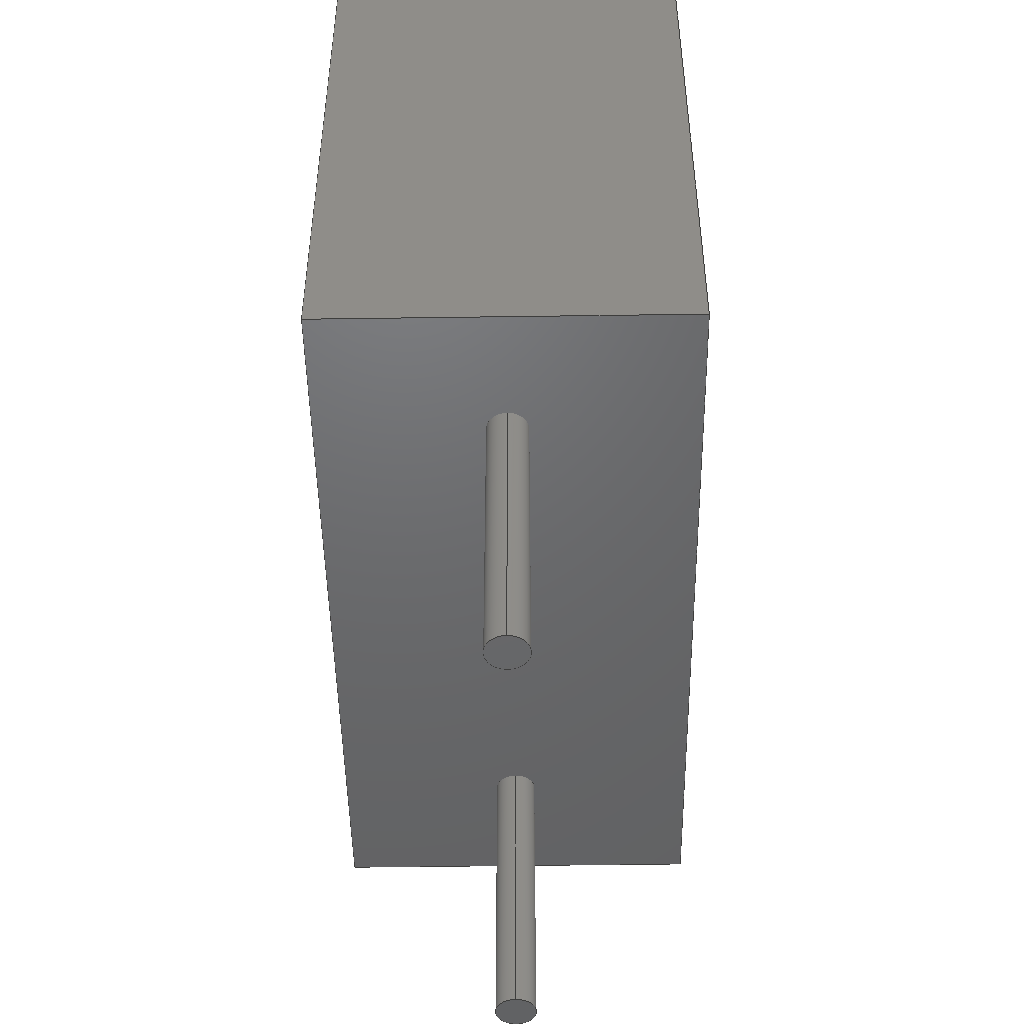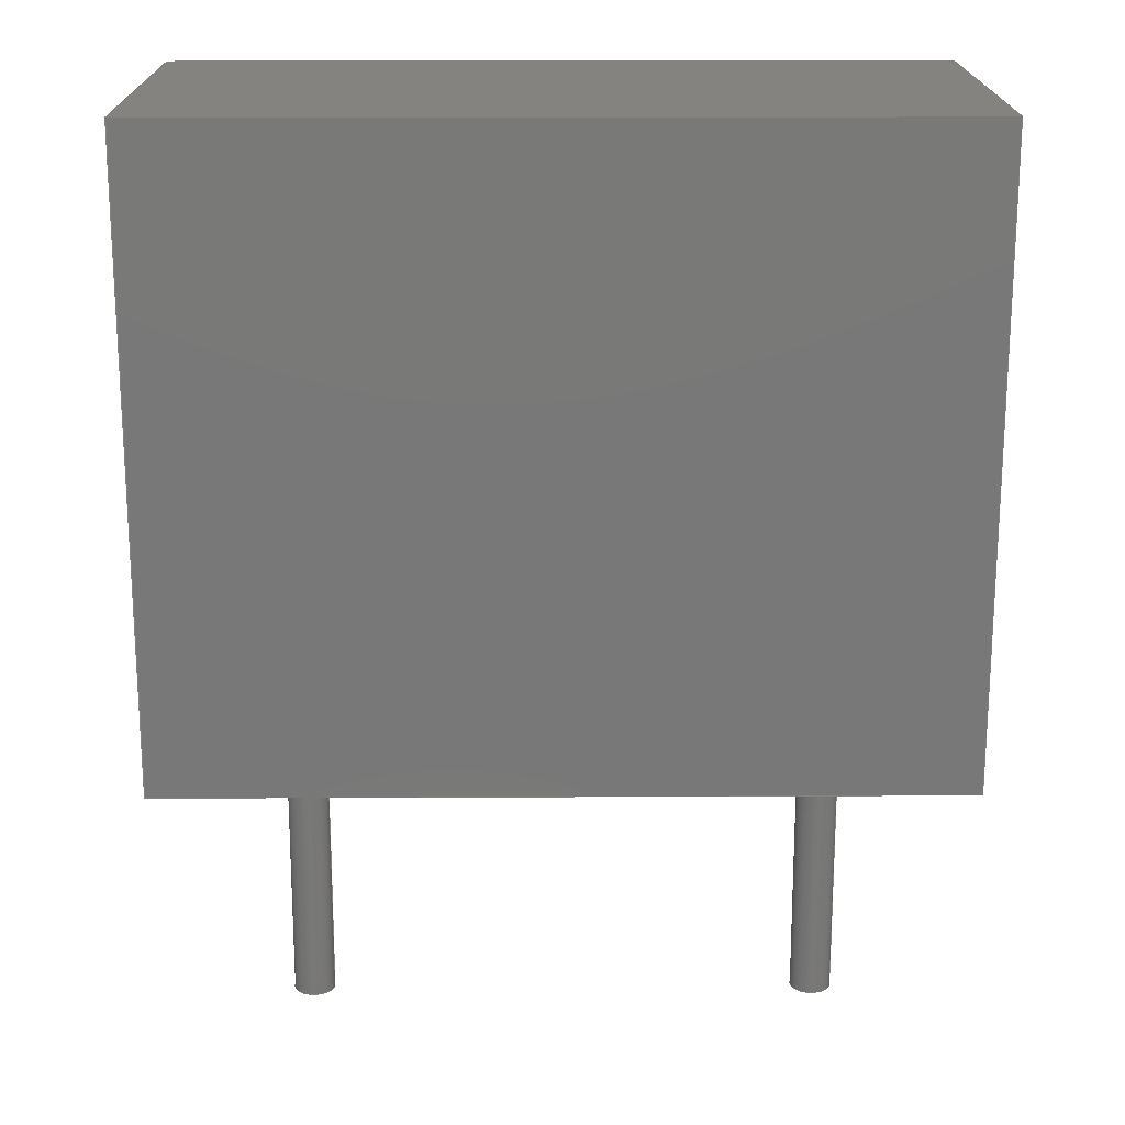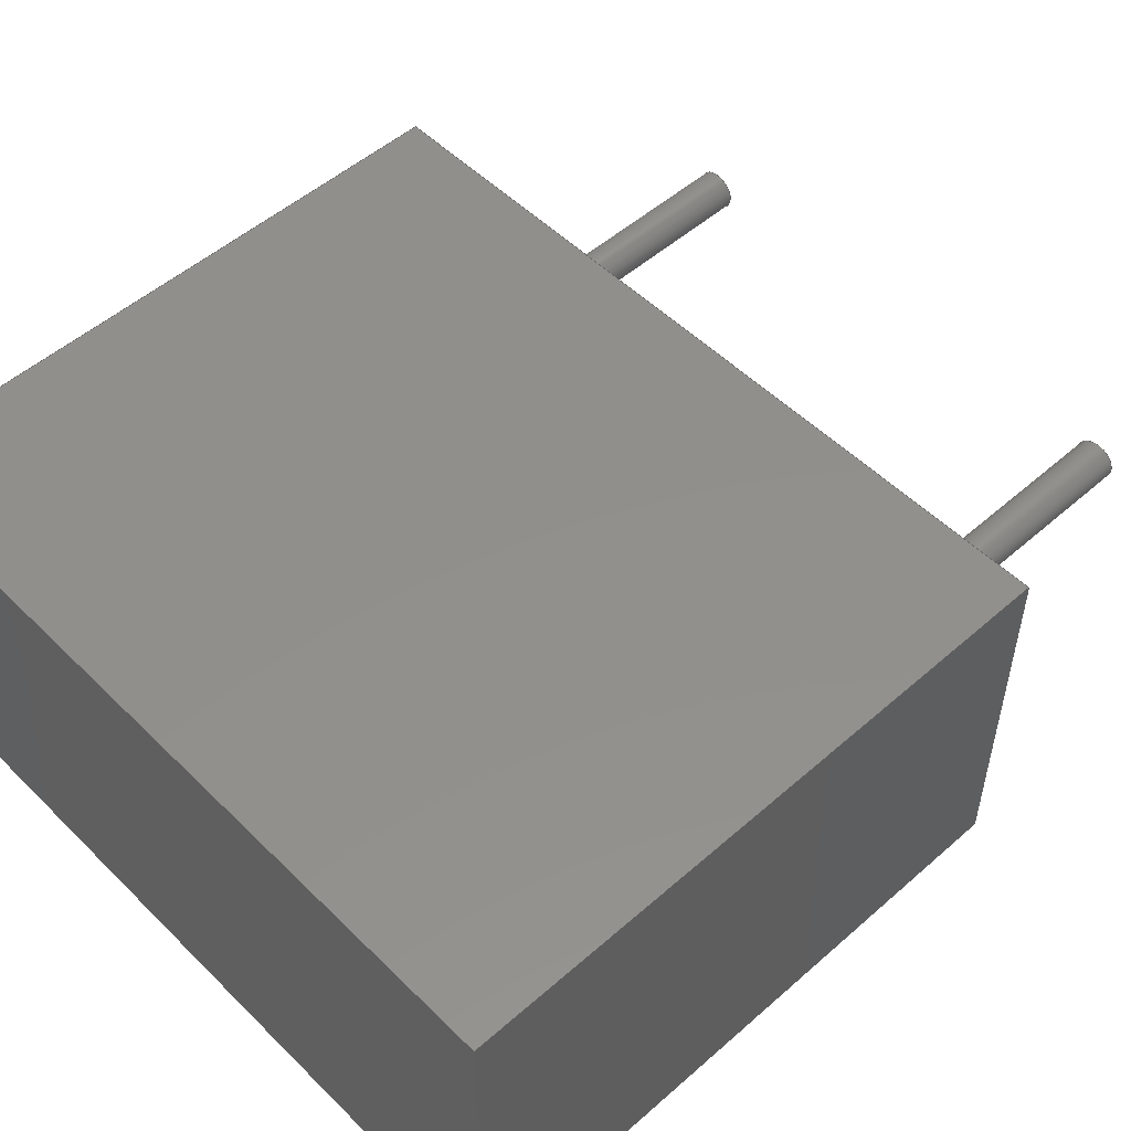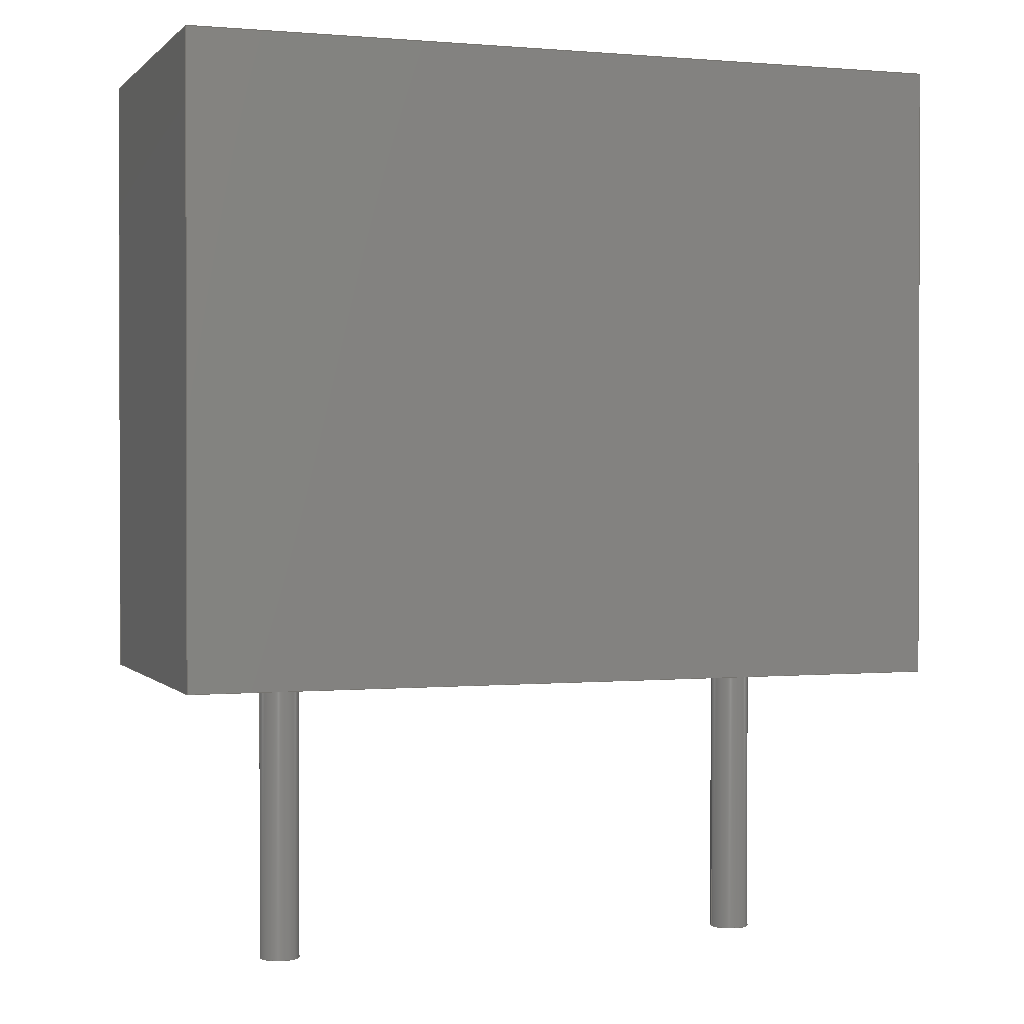
<metadata>
{"format":"step","ext":"step","renderer":"f3d","projection":"perspective","resolution":1024,"background":"white","views":[{"elev":-47.9,"azim":90.9,"up":"+Z"},{"elev":18.6,"azim":-0.5,"up":"+Z"},{"elev":52.0,"azim":46.6,"up":"+Y"},{"elev":0.9,"azim":160.6,"up":"+Z"}]}
</metadata>
<code>
ISO-10303-21;
DATA;
#1 = APPLICATION_PROTOCOL_DEFINITION('committee draft',
  'automotive_design',1997,#2);
#2 = APPLICATION_CONTEXT(
  'core data for automotive mechanical design processes');
#3 = SHAPE_DEFINITION_REPRESENTATION(#4,#10);
#4 = PRODUCT_DEFINITION_SHAPE('','',#5);
#5 = PRODUCT_DEFINITION('design','',#6,#9);
#6 = PRODUCT_DEFINITION_FORMATION('','',#7);
#7 = PRODUCT('Part_1','Part_1','',(#8));
#8 = MECHANICAL_CONTEXT('',#2,'mechanical');
#9 = PRODUCT_DEFINITION_CONTEXT('part definition',#2,'design');
#10 = ADVANCED_BREP_SHAPE_REPRESENTATION('',(#11,#15),#253);
#11 = AXIS2_PLACEMENT_3D('',#12,#13,#14);
#12 = CARTESIAN_POINT('',(0,0,0));
#13 = DIRECTION('',(0,0,1));
#14 = DIRECTION('',(1,0,-0));
#15 = MANIFOLD_SOLID_BREP('',#16);
#16 = CLOSED_SHELL('',(#17,#57,#88,#112,#136,#175,#199,#208,#225,#241));
#17 = ADVANCED_FACE('',(#18),#52,.T.);
#18 = FACE_BOUND('',#19,.T.);
#19 = EDGE_LOOP('',(#20,#30,#38,#46));
#20 = ORIENTED_EDGE('',*,*,#21,.F.);
#21 = EDGE_CURVE('',#22,#24,#26,.T.);
#22 = VERTEX_POINT('',#23);
#23 = CARTESIAN_POINT('',(-1.95,2.75,9.2));
#24 = VERTEX_POINT('',#25);
#25 = CARTESIAN_POINT('',(9.45,2.75,9.2));
#26 = LINE('',#27,#28);
#27 = CARTESIAN_POINT('',(3.75,2.75,9.2));
#28 = VECTOR('',#29,1);
#29 = DIRECTION('',(1,0,0));
#30 = ORIENTED_EDGE('',*,*,#31,.F.);
#31 = EDGE_CURVE('',#32,#22,#34,.T.);
#32 = VERTEX_POINT('',#33);
#33 = CARTESIAN_POINT('',(-1.95,-2.65,9.2));
#34 = LINE('',#35,#36);
#35 = CARTESIAN_POINT('',(-1.95,-2.65,9.2));
#36 = VECTOR('',#37,1);
#37 = DIRECTION('',(0,1,0));
#38 = ORIENTED_EDGE('',*,*,#39,.T.);
#39 = EDGE_CURVE('',#32,#40,#42,.T.);
#40 = VERTEX_POINT('',#41);
#41 = CARTESIAN_POINT('',(9.45,-2.65,9.2));
#42 = LINE('',#43,#44);
#43 = CARTESIAN_POINT('',(3.75,-2.65,9.2));
#44 = VECTOR('',#45,1);
#45 = DIRECTION('',(1,0,0));
#46 = ORIENTED_EDGE('',*,*,#47,.T.);
#47 = EDGE_CURVE('',#40,#24,#48,.T.);
#48 = LINE('',#49,#50);
#49 = CARTESIAN_POINT('',(9.45,-2.65,9.2));
#50 = VECTOR('',#51,1);
#51 = DIRECTION('',(0,1,0));
#52 = PLANE('',#53);
#53 = AXIS2_PLACEMENT_3D('',#54,#55,#56);
#54 = CARTESIAN_POINT('',(3.75,-2.65,9.2));
#55 = DIRECTION('',(0,0,1));
#56 = DIRECTION('',(1,0,0));
#57 = ADVANCED_FACE('',(#58),#83,.T.);
#58 = FACE_BOUND('',#59,.T.);
#59 = EDGE_LOOP('',(#60,#68,#76,#82));
#60 = ORIENTED_EDGE('',*,*,#61,.F.);
#61 = EDGE_CURVE('',#62,#32,#64,.T.);
#62 = VERTEX_POINT('',#63);
#63 = CARTESIAN_POINT('',(-1.95,-2.65,0));
#64 = LINE('',#65,#66);
#65 = CARTESIAN_POINT('',(-1.95,-2.65,4.6));
#66 = VECTOR('',#67,1);
#67 = DIRECTION('',(0,0,1));
#68 = ORIENTED_EDGE('',*,*,#69,.T.);
#69 = EDGE_CURVE('',#62,#70,#72,.T.);
#70 = VERTEX_POINT('',#71);
#71 = CARTESIAN_POINT('',(9.45,-2.65,0));
#72 = LINE('',#73,#74);
#73 = CARTESIAN_POINT('',(3.75,-2.65,0));
#74 = VECTOR('',#75,1);
#75 = DIRECTION('',(1,0,0));
#76 = ORIENTED_EDGE('',*,*,#77,.T.);
#77 = EDGE_CURVE('',#70,#40,#78,.T.);
#78 = LINE('',#79,#80);
#79 = CARTESIAN_POINT('',(9.45,-2.65,4.6));
#80 = VECTOR('',#81,1);
#81 = DIRECTION('',(-1.886e-16,0,1));
#82 = ORIENTED_EDGE('',*,*,#39,.F.);
#83 = PLANE('',#84);
#84 = AXIS2_PLACEMENT_3D('',#85,#86,#87);
#85 = CARTESIAN_POINT('',(3.75,-2.65,4.6));
#86 = DIRECTION('',(0,-1,0));
#87 = DIRECTION('',(1,0,0));
#88 = ADVANCED_FACE('',(#89),#107,.F.);
#89 = FACE_BOUND('',#90,.T.);
#90 = EDGE_LOOP('',(#91,#99,#100,#101));
#91 = ORIENTED_EDGE('',*,*,#92,.T.);
#92 = EDGE_CURVE('',#93,#24,#95,.T.);
#93 = VERTEX_POINT('',#94);
#94 = CARTESIAN_POINT('',(9.45,2.75,0));
#95 = LINE('',#96,#97);
#96 = CARTESIAN_POINT('',(9.45,2.75,4.6));
#97 = VECTOR('',#98,1);
#98 = DIRECTION('',(-1.886e-16,0,1));
#99 = ORIENTED_EDGE('',*,*,#47,.F.);
#100 = ORIENTED_EDGE('',*,*,#77,.F.);
#101 = ORIENTED_EDGE('',*,*,#102,.T.);
#102 = EDGE_CURVE('',#70,#93,#103,.T.);
#103 = LINE('',#104,#105);
#104 = CARTESIAN_POINT('',(9.45,-2.65,0));
#105 = VECTOR('',#106,1);
#106 = DIRECTION('',(0,1,0));
#107 = PLANE('',#108);
#108 = AXIS2_PLACEMENT_3D('',#109,#110,#111);
#109 = CARTESIAN_POINT('',(9.45,-2.65,4.6));
#110 = DIRECTION('',(-1,0,-1.886e-16));
#111 = DIRECTION('',(-1.886e-16,0,1));
#112 = ADVANCED_FACE('',(#113),#131,.T.);
#113 = FACE_BOUND('',#114,.T.);
#114 = EDGE_LOOP('',(#115,#123,#129,#130));
#115 = ORIENTED_EDGE('',*,*,#116,.F.);
#116 = EDGE_CURVE('',#117,#22,#119,.T.);
#117 = VERTEX_POINT('',#118);
#118 = CARTESIAN_POINT('',(-1.95,2.75,0));
#119 = LINE('',#120,#121);
#120 = CARTESIAN_POINT('',(-1.95,2.75,4.6));
#121 = VECTOR('',#122,1);
#122 = DIRECTION('',(0,0,1));
#123 = ORIENTED_EDGE('',*,*,#124,.F.);
#124 = EDGE_CURVE('',#62,#117,#125,.T.);
#125 = LINE('',#126,#127);
#126 = CARTESIAN_POINT('',(-1.95,-2.65,0));
#127 = VECTOR('',#128,1);
#128 = DIRECTION('',(0,1,0));
#129 = ORIENTED_EDGE('',*,*,#61,.T.);
#130 = ORIENTED_EDGE('',*,*,#31,.T.);
#131 = PLANE('',#132);
#132 = AXIS2_PLACEMENT_3D('',#133,#134,#135);
#133 = CARTESIAN_POINT('',(-1.95,-2.65,4.6));
#134 = DIRECTION('',(-1,0,0));
#135 = DIRECTION('',(0,0,1));
#136 = ADVANCED_FACE('',(#137,#148,#159),#170,.F.);
#137 = FACE_BOUND('',#138,.T.);
#138 = EDGE_LOOP('',(#139));
#139 = ORIENTED_EDGE('',*,*,#140,.T.);
#140 = EDGE_CURVE('',#141,#141,#143,.T.);
#141 = VERTEX_POINT('',#142);
#142 = CARTESIAN_POINT('',(7.8,0.05,-8.674e-16));
#143 = CIRCLE('',#144,0.3);
#144 = AXIS2_PLACEMENT_3D('',#145,#146,#147);
#145 = CARTESIAN_POINT('',(7.5,0.05,-8.674e-16));
#146 = DIRECTION('',(0,0,1));
#147 = DIRECTION('',(1,0,0));
#148 = FACE_BOUND('',#149,.T.);
#149 = EDGE_LOOP('',(#150));
#150 = ORIENTED_EDGE('',*,*,#151,.F.);
#151 = EDGE_CURVE('',#152,#152,#154,.T.);
#152 = VERTEX_POINT('',#153);
#153 = CARTESIAN_POINT('',(0.3,0.05,0));
#154 = CIRCLE('',#155,0.3);
#155 = AXIS2_PLACEMENT_3D('',#156,#157,#158);
#156 = CARTESIAN_POINT('',(0,0.05,0));
#157 = DIRECTION('',(0,0,-1));
#158 = DIRECTION('',(1,0,0));
#159 = FACE_BOUND('',#160,.T.);
#160 = EDGE_LOOP('',(#161,#167,#168,#169));
#161 = ORIENTED_EDGE('',*,*,#162,.T.);
#162 = EDGE_CURVE('',#117,#93,#163,.T.);
#163 = LINE('',#164,#165);
#164 = CARTESIAN_POINT('',(3.75,2.75,0));
#165 = VECTOR('',#166,1);
#166 = DIRECTION('',(1,0,0));
#167 = ORIENTED_EDGE('',*,*,#102,.F.);
#168 = ORIENTED_EDGE('',*,*,#69,.F.);
#169 = ORIENTED_EDGE('',*,*,#124,.T.);
#170 = PLANE('',#171);
#171 = AXIS2_PLACEMENT_3D('',#172,#173,#174);
#172 = CARTESIAN_POINT('',(3.75,-2.65,0));
#173 = DIRECTION('',(0,0,1));
#174 = DIRECTION('',(1,0,0));
#175 = ADVANCED_FACE('',(#176),#194,.T.);
#176 = FACE_BOUND('',#177,.T.);
#177 = EDGE_LOOP('',(#178,#187,#192,#193));
#178 = ORIENTED_EDGE('',*,*,#179,.F.);
#179 = EDGE_CURVE('',#180,#180,#182,.T.);
#180 = VERTEX_POINT('',#181);
#181 = CARTESIAN_POINT('',(7.8,0.05,-4.3));
#182 = CIRCLE('',#183,0.3);
#183 = AXIS2_PLACEMENT_3D('',#184,#185,#186);
#184 = CARTESIAN_POINT('',(7.5,0.05,-4.3));
#185 = DIRECTION('',(0,0,-1));
#186 = DIRECTION('',(1,0,0));
#187 = ORIENTED_EDGE('',*,*,#188,.F.);
#188 = EDGE_CURVE('',#141,#180,#189,.T.);
#189 = B_SPLINE_CURVE_WITH_KNOTS('',1,(#190,#191),.UNSPECIFIED.,.F.,.F.,
  (2,2),(-4.3,0),.PIECEWISE_BEZIER_KNOTS.);
#190 = CARTESIAN_POINT('',(7.8,0.05,-8.882e-16));
#191 = CARTESIAN_POINT('',(7.8,0.05,-4.3));
#192 = ORIENTED_EDGE('',*,*,#140,.F.);
#193 = ORIENTED_EDGE('',*,*,#188,.T.);
#194 = CYLINDRICAL_SURFACE('',#195,0.3);
#195 = AXIS2_PLACEMENT_3D('',#196,#197,#198);
#196 = CARTESIAN_POINT('',(7.5,0.05,-4.3));
#197 = DIRECTION('',(-0,-0,-1));
#198 = DIRECTION('',(1,0,0));
#199 = ADVANCED_FACE('',(#200),#203,.T.);
#200 = FACE_BOUND('',#201,.T.);
#201 = EDGE_LOOP('',(#202));
#202 = ORIENTED_EDGE('',*,*,#179,.T.);
#203 = PLANE('',#204);
#204 = AXIS2_PLACEMENT_3D('',#205,#206,#207);
#205 = CARTESIAN_POINT('',(3.75,0.05,-4.3));
#206 = DIRECTION('',(0,0,-1));
#207 = DIRECTION('',(1,0,0));
#208 = ADVANCED_FACE('',(#209),#220,.T.);
#209 = FACE_BOUND('',#210,.T.);
#210 = EDGE_LOOP('',(#211));
#211 = ORIENTED_EDGE('',*,*,#212,.T.);
#212 = EDGE_CURVE('',#213,#213,#215,.T.);
#213 = VERTEX_POINT('',#214);
#214 = CARTESIAN_POINT('',(0.3,0.05,-4.3));
#215 = CIRCLE('',#216,0.3);
#216 = AXIS2_PLACEMENT_3D('',#217,#218,#219);
#217 = CARTESIAN_POINT('',(0,0.05,-4.3));
#218 = DIRECTION('',(0,0,-1));
#219 = DIRECTION('',(1,0,0));
#220 = PLANE('',#221);
#221 = AXIS2_PLACEMENT_3D('',#222,#223,#224);
#222 = CARTESIAN_POINT('',(3.75,0.05,-4.3));
#223 = DIRECTION('',(0,0,-1));
#224 = DIRECTION('',(1,0,0));
#225 = ADVANCED_FACE('',(#226),#236,.T.);
#226 = FACE_BOUND('',#227,.T.);
#227 = EDGE_LOOP('',(#228,#229,#234,#235));
#228 = ORIENTED_EDGE('',*,*,#212,.F.);
#229 = ORIENTED_EDGE('',*,*,#230,.F.);
#230 = EDGE_CURVE('',#152,#213,#231,.T.);
#231 = B_SPLINE_CURVE_WITH_KNOTS('',1,(#232,#233),.UNSPECIFIED.,.F.,.F.,
  (2,2),(-4.3,0),.PIECEWISE_BEZIER_KNOTS.);
#232 = CARTESIAN_POINT('',(0.3,0.05,0));
#233 = CARTESIAN_POINT('',(0.3,0.05,-4.3));
#234 = ORIENTED_EDGE('',*,*,#151,.T.);
#235 = ORIENTED_EDGE('',*,*,#230,.T.);
#236 = CYLINDRICAL_SURFACE('',#237,0.3);
#237 = AXIS2_PLACEMENT_3D('',#238,#239,#240);
#238 = CARTESIAN_POINT('',(0,0.05,-4.3));
#239 = DIRECTION('',(-0,-0,-1));
#240 = DIRECTION('',(1,0,0));
#241 = ADVANCED_FACE('',(#242),#248,.F.);
#242 = FACE_BOUND('',#243,.T.);
#243 = EDGE_LOOP('',(#244,#245,#246,#247));
#244 = ORIENTED_EDGE('',*,*,#116,.T.);
#245 = ORIENTED_EDGE('',*,*,#21,.T.);
#246 = ORIENTED_EDGE('',*,*,#92,.F.);
#247 = ORIENTED_EDGE('',*,*,#162,.F.);
#248 = PLANE('',#249);
#249 = AXIS2_PLACEMENT_3D('',#250,#251,#252);
#250 = CARTESIAN_POINT('',(3.75,2.75,4.6));
#251 = DIRECTION('',(0,-1,0));
#252 = DIRECTION('',(1,0,0));
#253 = ( GEOMETRIC_REPRESENTATION_CONTEXT(3) 
GLOBAL_UNCERTAINTY_ASSIGNED_CONTEXT((#257)) GLOBAL_UNIT_ASSIGNED_CONTEXT
((#254,#255,#256)) REPRESENTATION_CONTEXT('Context #1',
  '3D Context with UNIT and UNCERTAINTY') );
#254 = ( LENGTH_UNIT() NAMED_UNIT(*) SI_UNIT(.MILLI.,.METRE.) );
#255 = ( NAMED_UNIT(*) PLANE_ANGLE_UNIT() SI_UNIT($,.RADIAN.) );
#256 = ( NAMED_UNIT(*) SI_UNIT($,.STERADIAN.) SOLID_ANGLE_UNIT() );
#257 = UNCERTAINTY_MEASURE_WITH_UNIT(LENGTH_MEASURE(2e-06),#254,
  'distance_accuracy_value','confusion accuracy');
#258 = PRODUCT_TYPE('part',$,(#7));
#259 = MECHANICAL_DESIGN_GEOMETRIC_PRESENTATION_REPRESENTATION('',(#260,
    #268,#275,#282,#289,#296,#303,#310,#317,#324),#253);
#260 = STYLED_ITEM('color',(#261),#17);
#261 = PRESENTATION_STYLE_ASSIGNMENT((#262));
#262 = SURFACE_STYLE_USAGE(.BOTH.,#263);
#263 = SURFACE_SIDE_STYLE('',(#264));
#264 = SURFACE_STYLE_FILL_AREA(#265);
#265 = FILL_AREA_STYLE('',(#266));
#266 = FILL_AREA_STYLE_COLOUR('',#267);
#267 = COLOUR_RGB('',0.6039,0.6471,0.6863);
#268 = STYLED_ITEM('color',(#269),#57);
#269 = PRESENTATION_STYLE_ASSIGNMENT((#270));
#270 = SURFACE_STYLE_USAGE(.BOTH.,#271);
#271 = SURFACE_SIDE_STYLE('',(#272));
#272 = SURFACE_STYLE_FILL_AREA(#273);
#273 = FILL_AREA_STYLE('',(#274));
#274 = FILL_AREA_STYLE_COLOUR('',#267);
#275 = STYLED_ITEM('color',(#276),#88);
#276 = PRESENTATION_STYLE_ASSIGNMENT((#277));
#277 = SURFACE_STYLE_USAGE(.BOTH.,#278);
#278 = SURFACE_SIDE_STYLE('',(#279));
#279 = SURFACE_STYLE_FILL_AREA(#280);
#280 = FILL_AREA_STYLE('',(#281));
#281 = FILL_AREA_STYLE_COLOUR('',#267);
#282 = STYLED_ITEM('color',(#283),#112);
#283 = PRESENTATION_STYLE_ASSIGNMENT((#284));
#284 = SURFACE_STYLE_USAGE(.BOTH.,#285);
#285 = SURFACE_SIDE_STYLE('',(#286));
#286 = SURFACE_STYLE_FILL_AREA(#287);
#287 = FILL_AREA_STYLE('',(#288));
#288 = FILL_AREA_STYLE_COLOUR('',#267);
#289 = STYLED_ITEM('color',(#290),#136);
#290 = PRESENTATION_STYLE_ASSIGNMENT((#291));
#291 = SURFACE_STYLE_USAGE(.BOTH.,#292);
#292 = SURFACE_SIDE_STYLE('',(#293));
#293 = SURFACE_STYLE_FILL_AREA(#294);
#294 = FILL_AREA_STYLE('',(#295));
#295 = FILL_AREA_STYLE_COLOUR('',#267);
#296 = STYLED_ITEM('color',(#297),#175);
#297 = PRESENTATION_STYLE_ASSIGNMENT((#298));
#298 = SURFACE_STYLE_USAGE(.BOTH.,#299);
#299 = SURFACE_SIDE_STYLE('',(#300));
#300 = SURFACE_STYLE_FILL_AREA(#301);
#301 = FILL_AREA_STYLE('',(#302));
#302 = FILL_AREA_STYLE_COLOUR('',#267);
#303 = STYLED_ITEM('color',(#304),#199);
#304 = PRESENTATION_STYLE_ASSIGNMENT((#305));
#305 = SURFACE_STYLE_USAGE(.BOTH.,#306);
#306 = SURFACE_SIDE_STYLE('',(#307));
#307 = SURFACE_STYLE_FILL_AREA(#308);
#308 = FILL_AREA_STYLE('',(#309));
#309 = FILL_AREA_STYLE_COLOUR('',#267);
#310 = STYLED_ITEM('color',(#311),#208);
#311 = PRESENTATION_STYLE_ASSIGNMENT((#312));
#312 = SURFACE_STYLE_USAGE(.BOTH.,#313);
#313 = SURFACE_SIDE_STYLE('',(#314));
#314 = SURFACE_STYLE_FILL_AREA(#315);
#315 = FILL_AREA_STYLE('',(#316));
#316 = FILL_AREA_STYLE_COLOUR('',#267);
#317 = STYLED_ITEM('color',(#318),#225);
#318 = PRESENTATION_STYLE_ASSIGNMENT((#319));
#319 = SURFACE_STYLE_USAGE(.BOTH.,#320);
#320 = SURFACE_SIDE_STYLE('',(#321));
#321 = SURFACE_STYLE_FILL_AREA(#322);
#322 = FILL_AREA_STYLE('',(#323));
#323 = FILL_AREA_STYLE_COLOUR('',#267);
#324 = STYLED_ITEM('color',(#325),#241);
#325 = PRESENTATION_STYLE_ASSIGNMENT((#326));
#326 = SURFACE_STYLE_USAGE(.BOTH.,#327);
#327 = SURFACE_SIDE_STYLE('',(#328));
#328 = SURFACE_STYLE_FILL_AREA(#329);
#329 = FILL_AREA_STYLE('',(#330));
#330 = FILL_AREA_STYLE_COLOUR('',#267);
ENDSEC;
END-ISO-10303-21;

</code>
